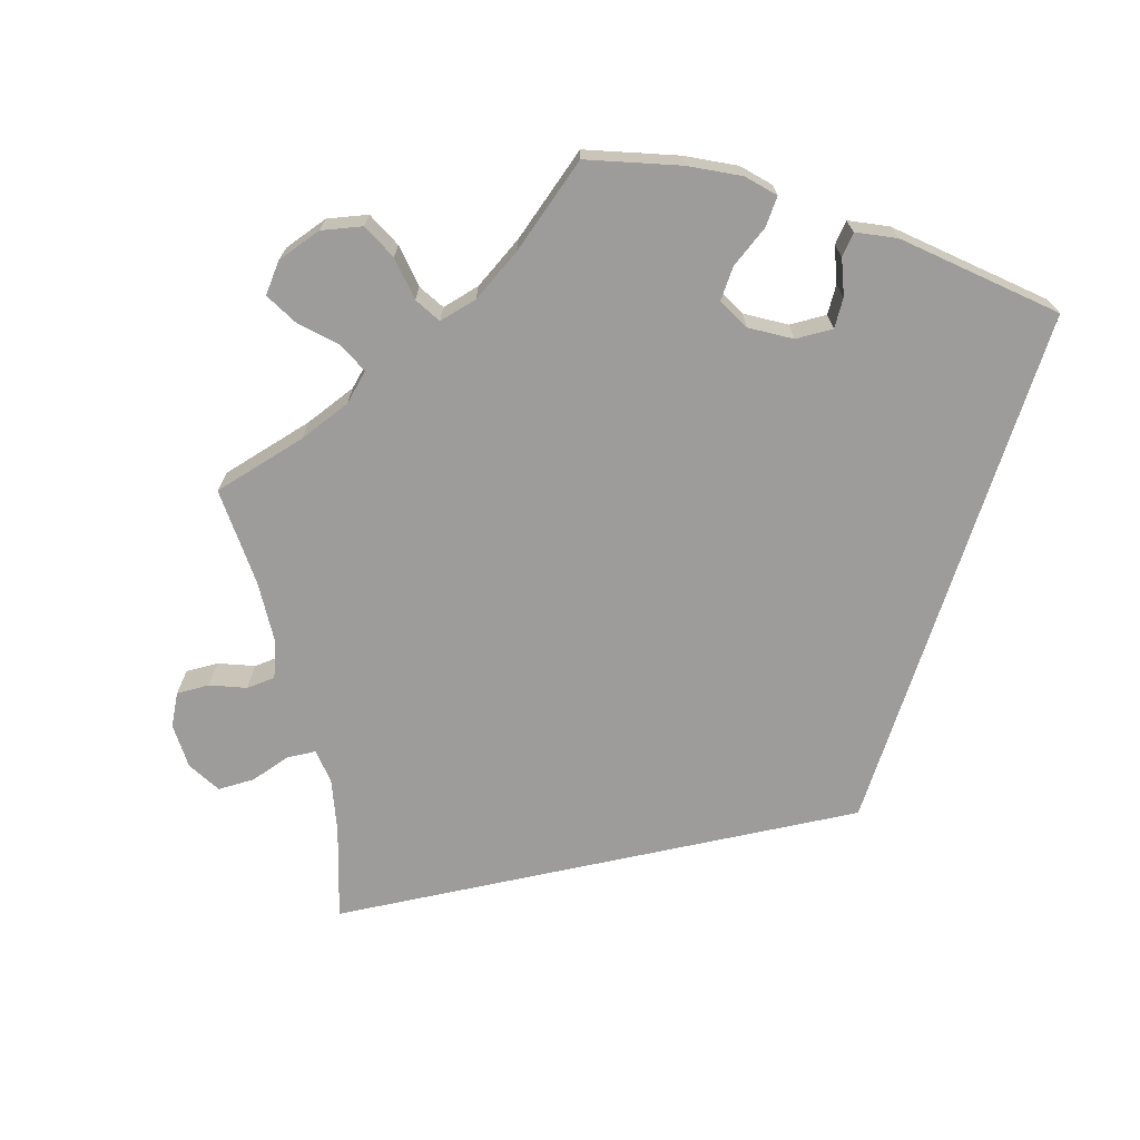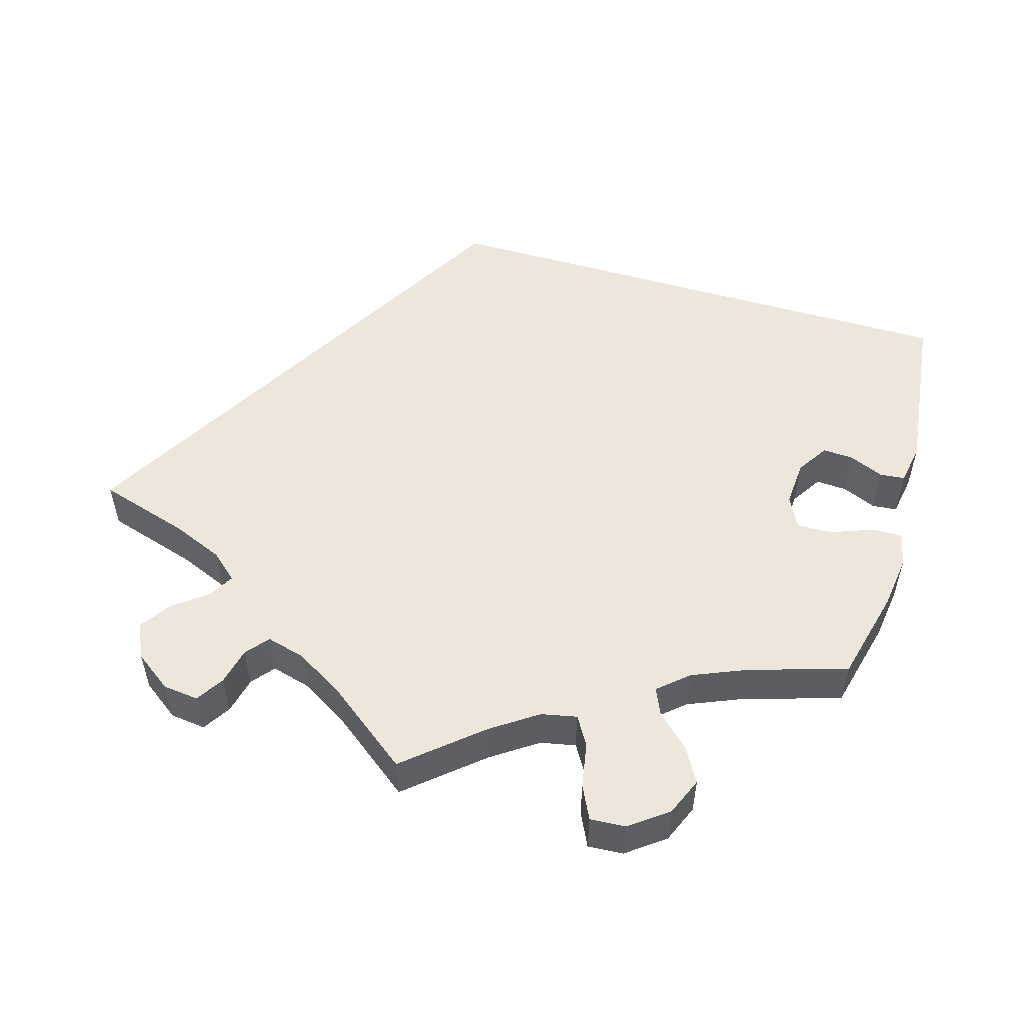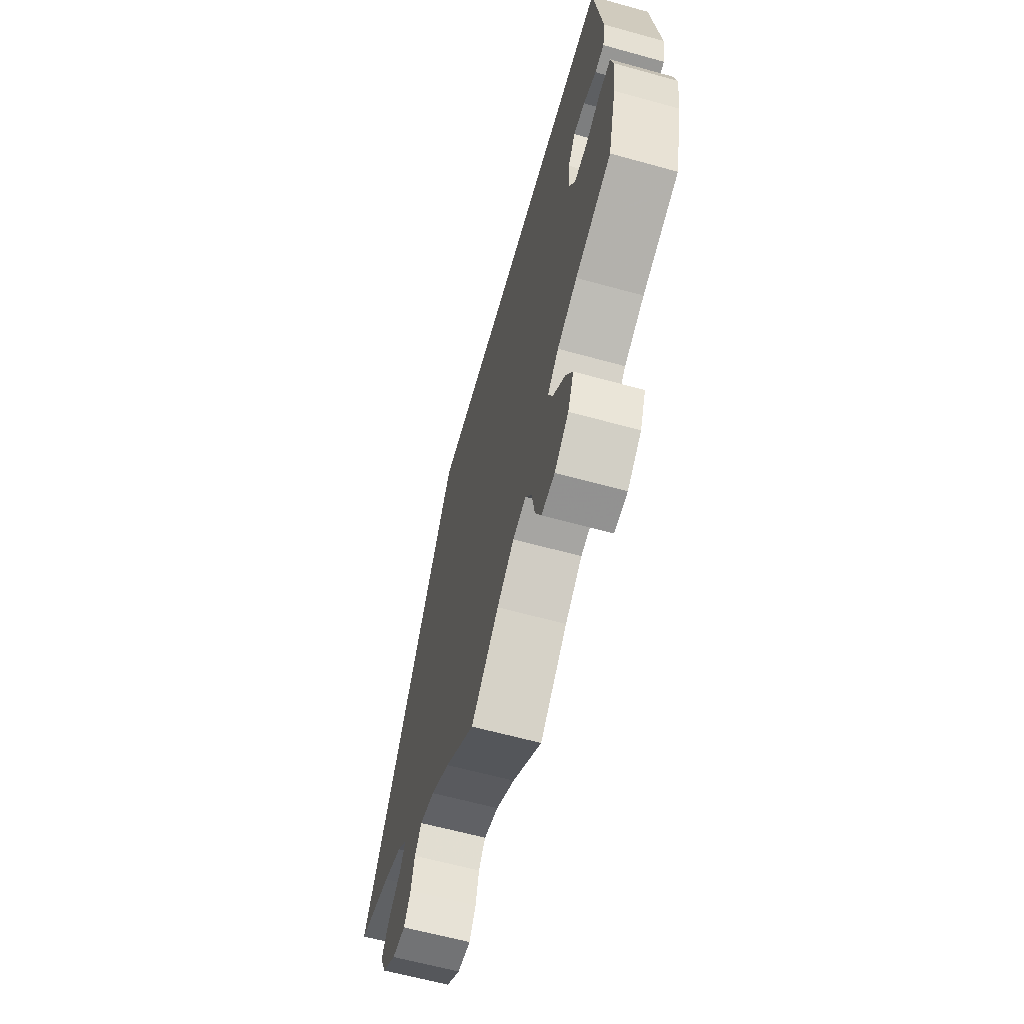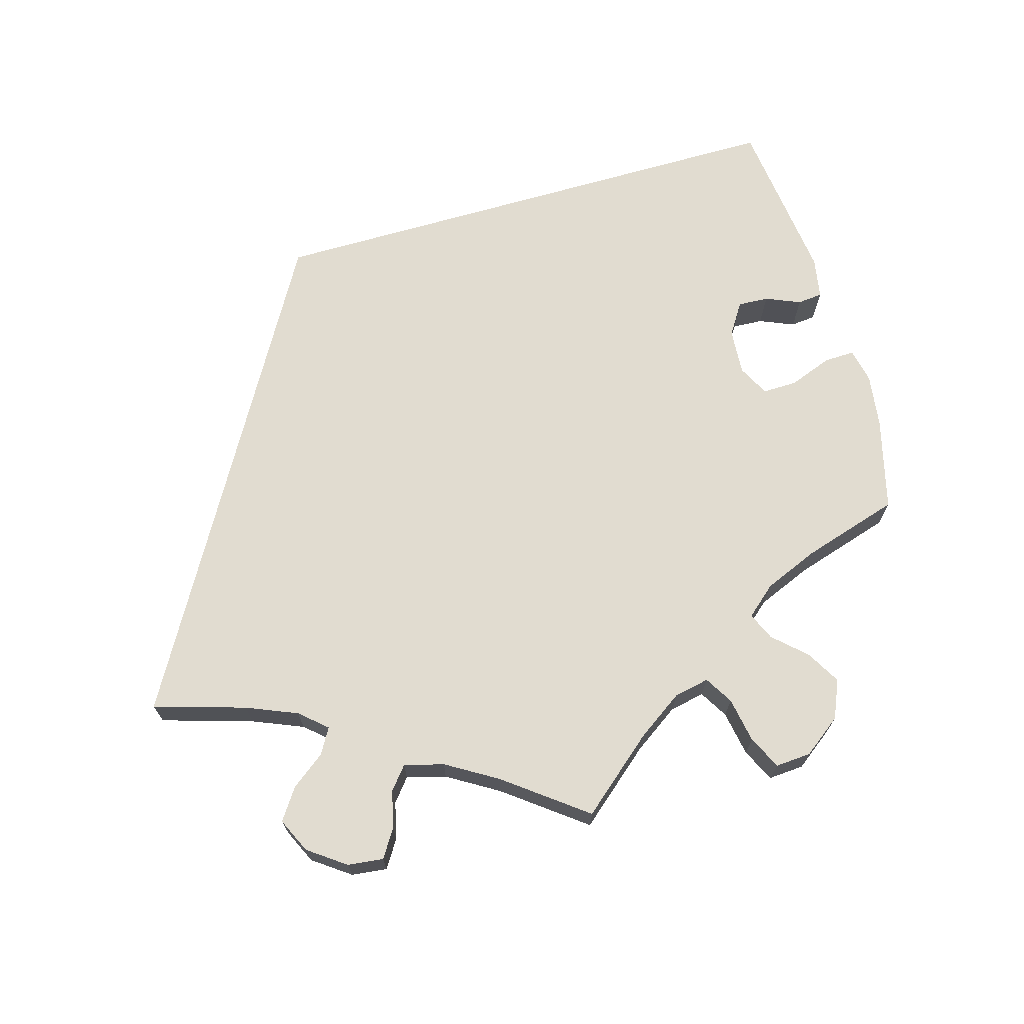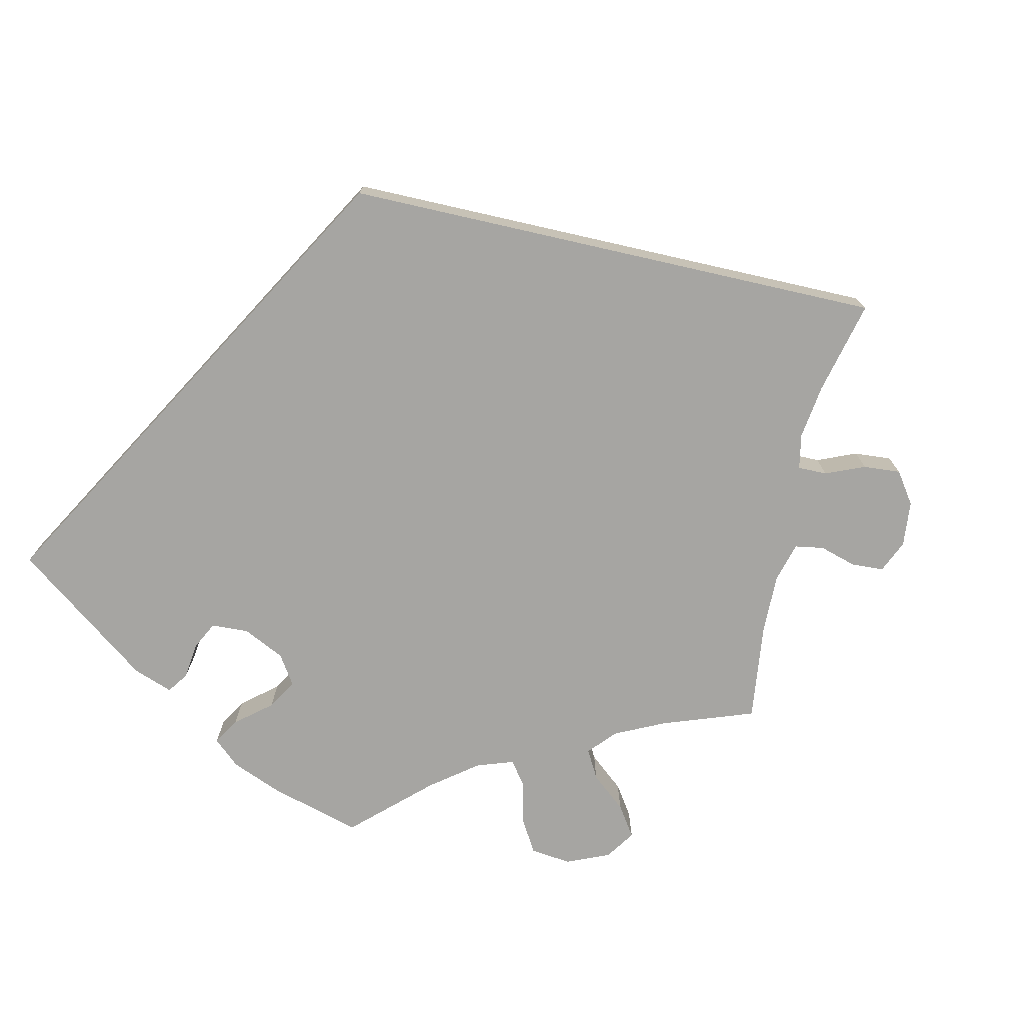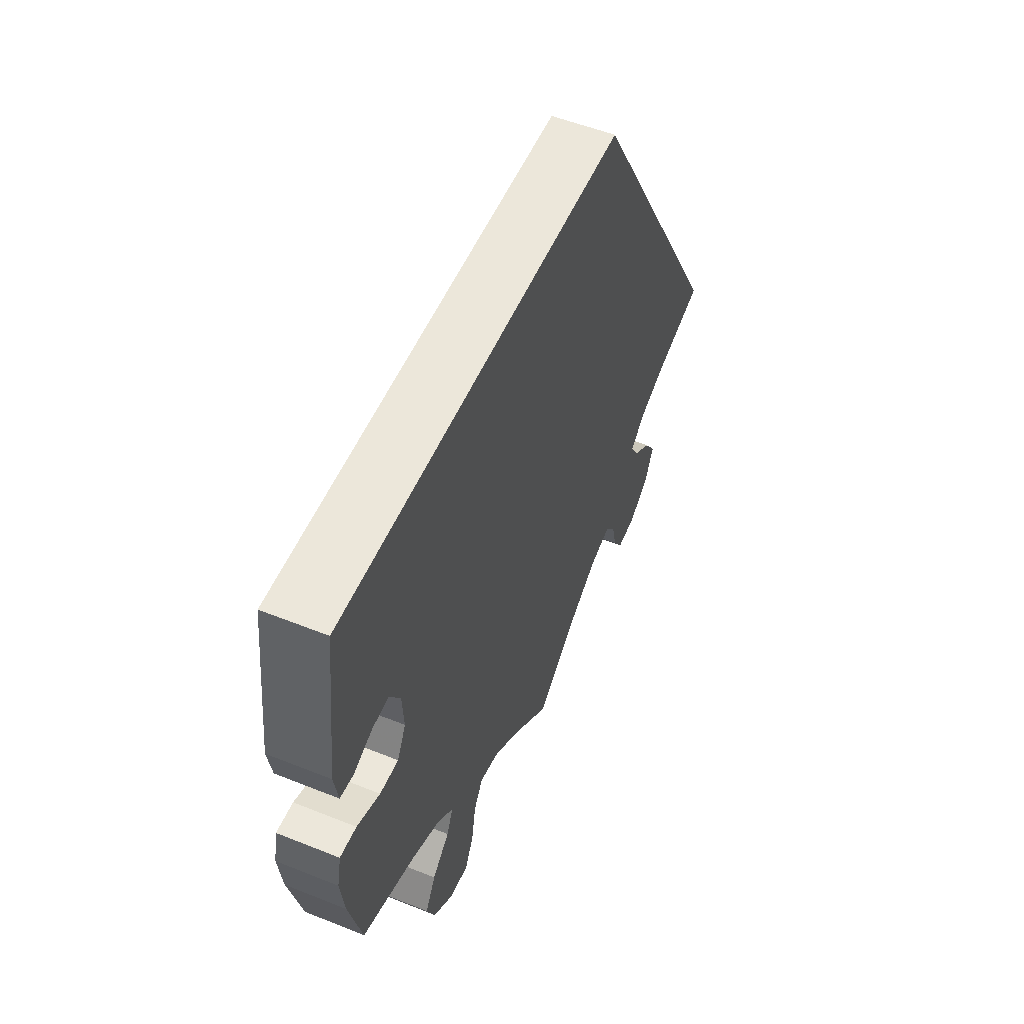
<metadata>
{"format":"obj","ext":"obj","renderer":"f3d","projection":"perspective","resolution":1024,"background":"white","views":[{"elev":-70.0,"azim":-107.7,"up":"+Y"},{"elev":53.2,"azim":-163.6,"up":"+Y"},{"elev":-62.3,"azim":-105.7,"up":"+Z"},{"elev":69.4,"azim":163.9,"up":"+Y"},{"elev":-73.7,"azim":47.2,"up":"+Y"},{"elev":53.5,"azim":-66.8,"up":"+Z"}]}
</metadata>
<code>
v 0.501 0.07 -0.289
v 0.388 0.07 -0.323
v 0.325 0.07 -0.349
v 0.292 0.07 -0.378
v 0.31 0.07 -0.409
v 0.352 0.07 -0.441
v 0.378 0.07 -0.479
v 0.358 0.07 -0.522
v 0.312 0.07 -0.555
v 0.268 0.07 -0.56
v 0.246 0.07 -0.526
v 0.235 0.07 -0.48
v 0.212 0.07 -0.452
v 0.163 0.07 -0.465
v 0.1 0.07 -0.503
v 0.001 0.07 -0.578
v -0.091 0.07 -0.5
v -0.148 0.07 -0.461
v -0.192 0.07 -0.452
v -0.213 0.07 -0.487
v -0.223 0.07 -0.543
v -0.243 0.07 -0.584
v -0.287 0.07 -0.581
v -0.334 0.07 -0.546
v -0.354 0.07 -0.499
v -0.33 0.07 -0.457
v -0.29 0.07 -0.42
v -0.275 0.07 -0.386
v -0.312 0.07 -0.354
v -0.379 0.07 -0.326
v -0.5 0.07 -0.289
v -0.529 0.07 -0.175
v -0.538 0.07 -0.108
v -0.529 0.07 -0.065
v -0.491 0.07 -0.066
v -0.438 0.07 -0.086
v -0.395 0.07 -0.087
v -0.375 0.07 -0.048
v -0.379 0.07 0.009
v -0.404 0.07 0.048
v -0.442 0.07 0.046
v -0.485 0.07 0.028
v -0.516 0.07 0.031
v -0.525 0.07 0.082
v -0.5 0.07 0.289
v 0.167 0.07 0.289
v 0.501 0 -0.289
v 0.388 0 -0.323
v 0.325 0 -0.349
v 0.292 0 -0.378
v 0.31 0 -0.409
v 0.352 0 -0.441
v 0.378 0 -0.479
v 0.358 0 -0.522
v 0.312 0 -0.555
v 0.268 0 -0.56
v 0.246 0 -0.526
v 0.235 0 -0.48
v 0.212 0 -0.452
v 0.163 0 -0.465
v 0.1 0 -0.503
v 0.001 0 -0.578
v -0.091 0 -0.5
v -0.148 0 -0.461
v -0.192 0 -0.452
v -0.213 0 -0.487
v -0.223 0 -0.543
v -0.243 0 -0.584
v -0.287 0 -0.581
v -0.334 0 -0.546
v -0.354 0 -0.499
v -0.33 0 -0.457
v -0.29 0 -0.42
v -0.275 0 -0.386
v -0.312 0 -0.354
v -0.379 0 -0.326
v -0.5 0 -0.289
v -0.529 0 -0.175
v -0.538 0 -0.108
v -0.529 0 -0.065
v -0.491 0 -0.066
v -0.438 0 -0.086
v -0.395 0 -0.087
v -0.375 0 -0.048
v -0.379 0 0.009
v -0.404 0 0.048
v -0.442 0 0.046
v -0.485 0 0.028
v -0.516 0 0.031
v -0.525 0 0.082
v -0.5 0 0.289
v 0.167 0 0.289
f 45 46 1 2
f 41 42 43 44
f 40 41 44 45
f 39 40 45 2
f 33 34 35 36
f 33 36 37
f 30 31 32 33
f 29 30 33 37
f 28 29 37 38
f 24 25 26 27
f 24 27 28
f 23 24 28
f 20 21 22 23
f 19 20 23 28
f 18 19 28 38
f 15 16 17
f 14 15 17 18
f 13 14 18 38
f 9 10 11 12
f 9 12 13
f 8 9 13
f 5 6 7 8
f 4 5 8 13
f 38 39 2 3
f 4 13 38
f 3 4 38
f 48 47 92 91
f 90 89 88 87
f 91 90 87 86
f 48 91 86 85
f 82 81 80 79
f 83 82 79
f 79 78 77 76
f 83 79 76 75
f 84 83 75 74
f 73 72 71 70
f 74 73 70
f 74 70 69
f 69 68 67 66
f 74 69 66 65
f 84 74 65 64
f 63 62 61
f 64 63 61 60
f 84 64 60 59
f 58 57 56 55
f 59 58 55
f 59 55 54
f 54 53 52 51
f 59 54 51 50
f 49 48 85 84
f 84 59 50
f 84 50 49
f 1 47 48 2
f 2 48 49 3
f 3 49 50 4
f 4 50 51 5
f 5 51 52 6
f 6 52 53 7
f 7 53 54 8
f 8 54 55 9
f 9 55 56 10
f 10 56 57 11
f 11 57 58 12
f 12 58 59 13
f 13 59 60 14
f 14 60 61 15
f 15 61 62 16
f 16 62 63 17
f 17 63 64 18
f 18 64 65 19
f 19 65 66 20
f 20 66 67 21
f 21 67 68 22
f 22 68 69 23
f 23 69 70 24
f 24 70 71 25
f 25 71 72 26
f 26 72 73 27
f 27 73 74 28
f 28 74 75 29
f 29 75 76 30
f 30 76 77 31
f 31 77 78 32
f 32 78 79 33
f 33 79 80 34
f 34 80 81 35
f 35 81 82 36
f 36 82 83 37
f 37 83 84 38
f 38 84 85 39
f 39 85 86 40
f 40 86 87 41
f 41 87 88 42
f 42 88 89 43
f 43 89 90 44
f 44 90 91 45
f 45 91 92 46
f 46 92 47 1

</code>
